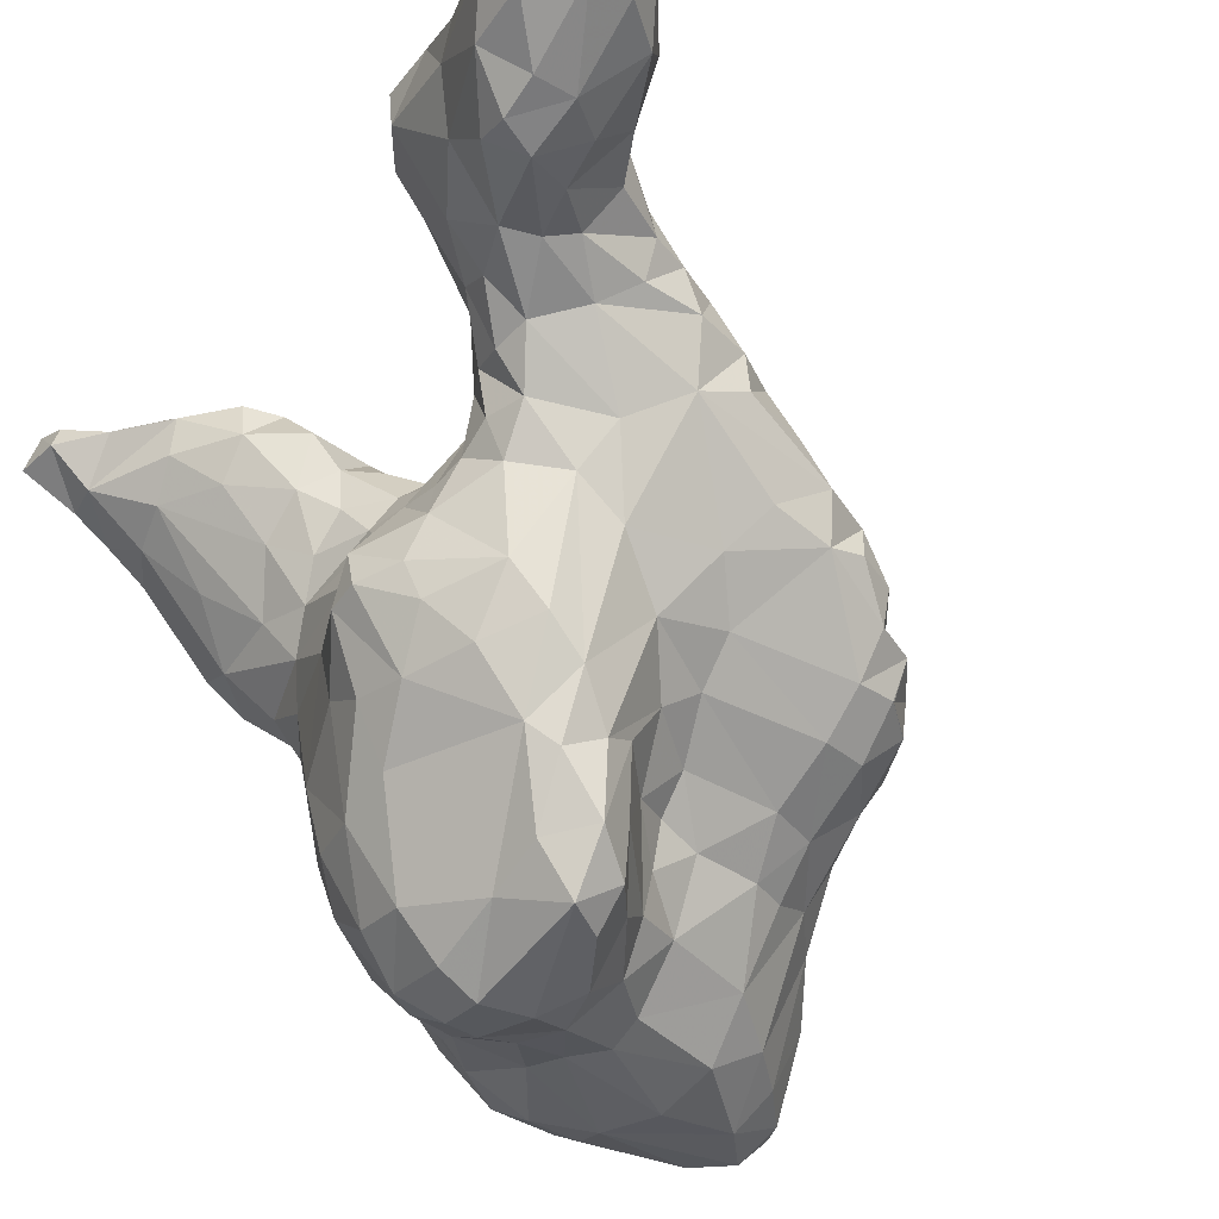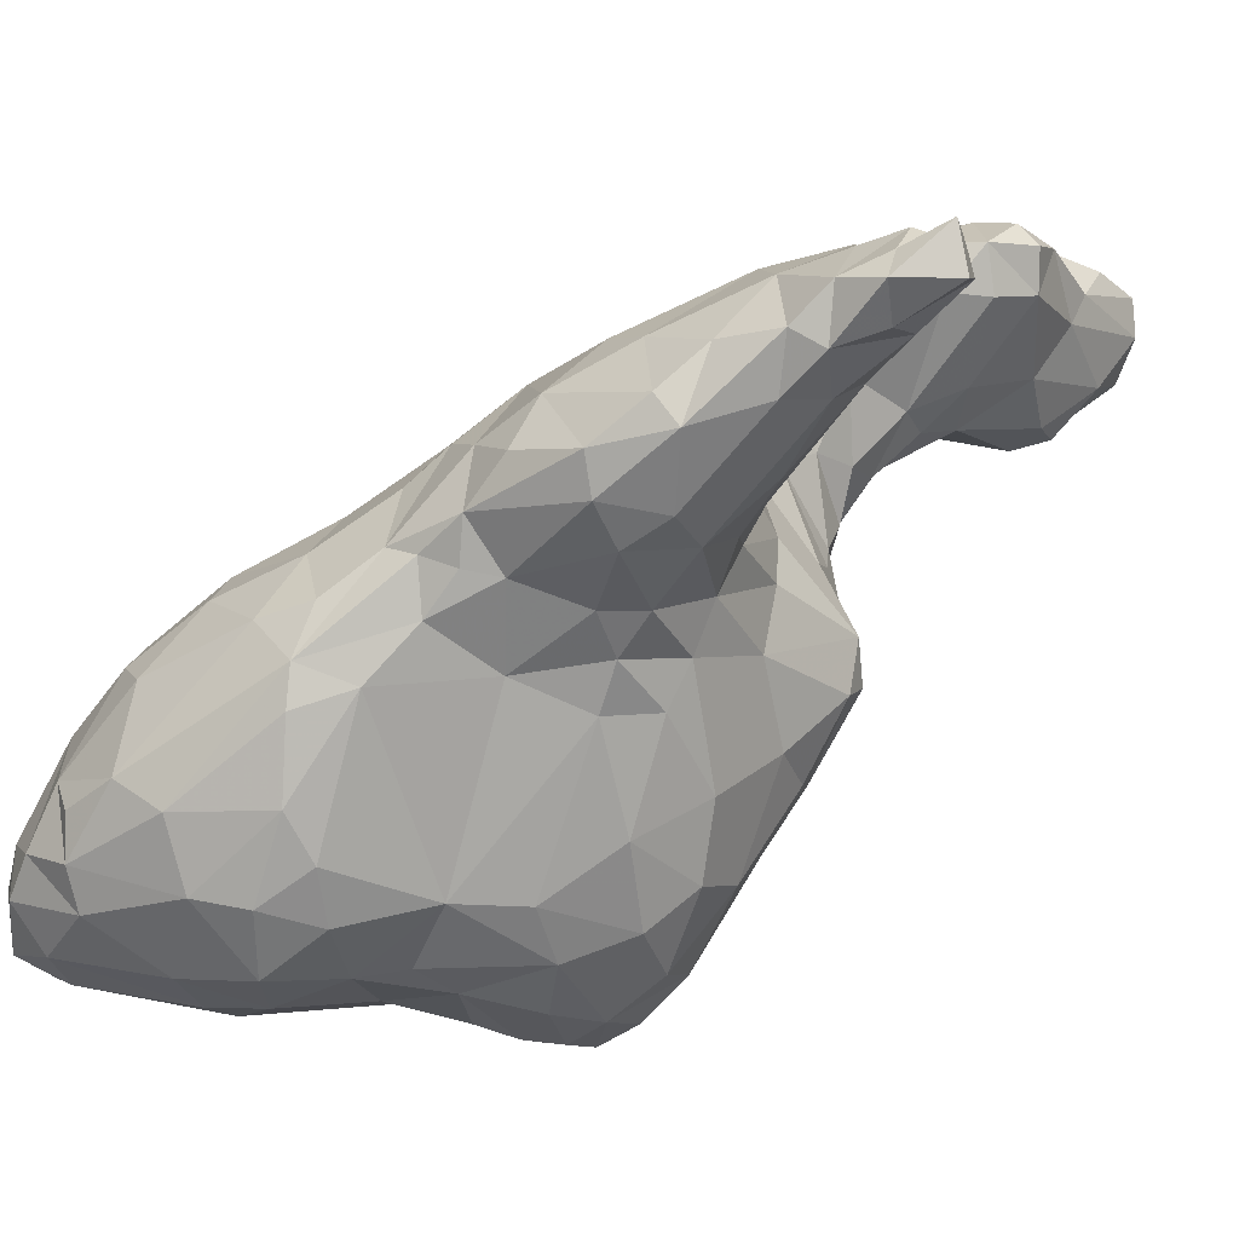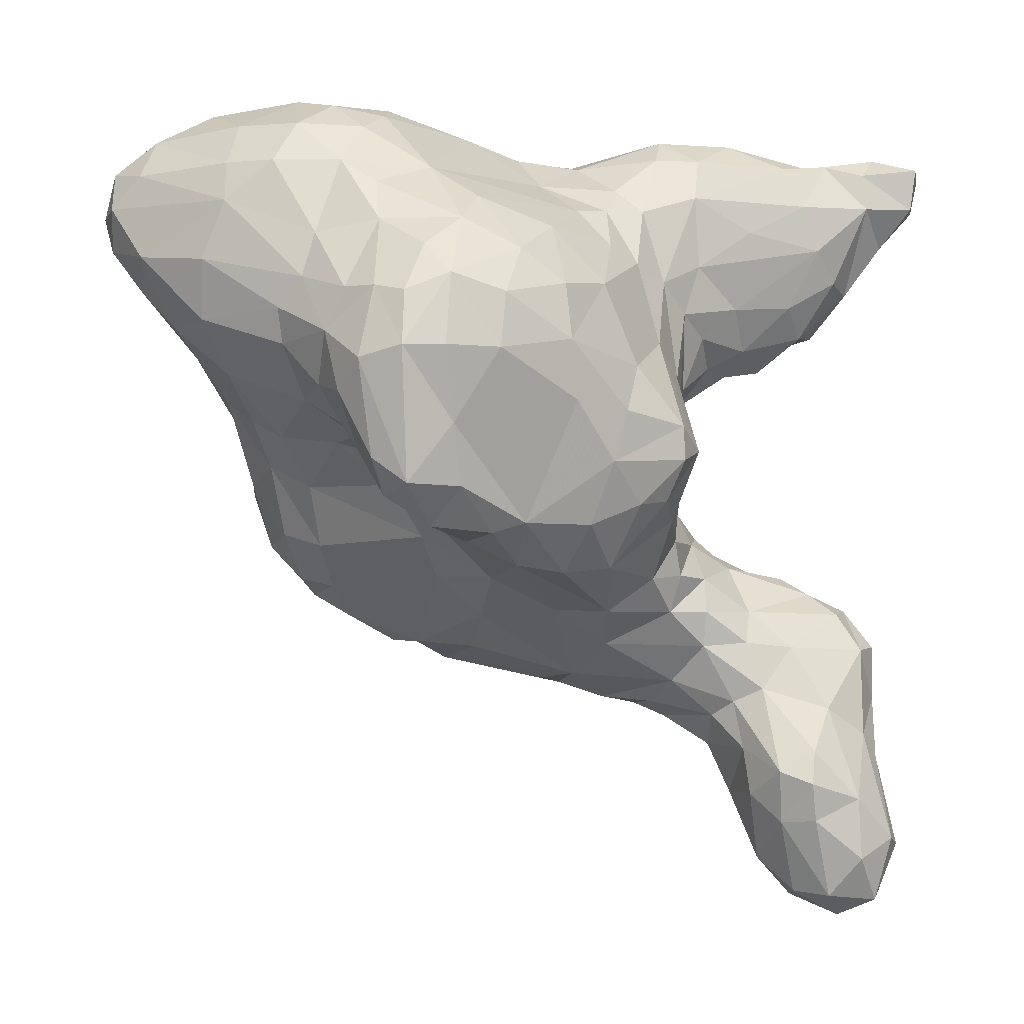
<metadata>
{"format":"obj","ext":"obj","renderer":"f3d","projection":"perspective","resolution":1024,"background":"white","views":[{"elev":-40.5,"azim":-33.7,"up":"+Z"},{"elev":4.8,"azim":-160.5,"up":"+Z"},{"elev":-4.0,"azim":-155.4,"up":"+Y"}]}
</metadata>
<code>
v 35.77 -20.92 41
v 38.23 -21.48 40.9
v 35.98 -18.01 41.69
v 40.91 -19.76 42.19
v 37.83 -17.62 41.86
v 38 -26.56 41.95
v 33.84 -20.9 42.13
v 36.03 -27.92 42.1
v 39.85 -17.51 42.36
v 33.94 -17.04 42.95
v 39.99 -23 41.97
v 42.84 -16.64 43.16
v 35.75 -15.36 43.48
v 48.92 -15.29 42.97
v 47.68 -12.12 43.21
v 44.37 -18.17 43.29
v 42.41 -14.19 43.78
v 44.41 -20.05 43.88
v 53.29 -14.77 43.71
v 55.63 -11.82 44.27
v 48.04 -9.921 43.97
v 34.02 -24.78 43.44
v 38.14 -28.39 43.58
v 38.88 -13.65 44.42
v 53.91 -10.07 44.43
v 45.23 -9.966 44.11
v 42.09 -22.41 43.68
v 49.5 -18.42 43.95
v 39.9 -25.93 44.04
v 41.8 -10.01 45.51
v 56.3 -9.612 45.57
v 48.17 -7.565 45.54
v 39.81 -11.3 45.78
v 53.8 -7.9 45.94
v 31.81 -15.32 46.93
v 57.23 -12 46
v 41.89 -24.23 45.86
v 31.76 -20.9 44.31
v 34.11 -27.98 44.55
v 44.6 -7.709 45.64
v 36.08 -29.99 44.9
v 56.32 -14 45.45
v 34.71 -13.66 45.82
v 44.45 -22.83 46.41
v 31.71 -17.93 44.84
v 57.49 -11.29 47.75
v 44.04 -6.144 48.66
v 51.4 -6.21 48.01
v 57.16 -14.22 48.73
v 54.38 -16.39 45.53
v 55.32 -7.691 48.11
v 42.06 -24.72 47.99
v 37.95 -10.17 48.61
v 52.2 -18.61 45.69
v 49.37 -21.11 46.42
v 41.68 -7.736 47.81
v 46.51 -5.613 49.07
v 33.8 -30.22 47.66
v 38.04 -28.92 46.4
v 35.01 -12.03 48.35
v 47.93 -24.36 49.87
v 40.01 -26.85 49.68
v 29.44 -23.25 48.95
v 56.27 -16.25 49.46
v 29.98 -17.07 48.61
v 29.46 -20.12 48.21
v 56.17 -9.732 49.98
v 54.24 -7.166 50.11
v 32.34 -29.67 48.69
v 56.81 -12.17 50.5
v 44.35 -24.83 49.79
v 35.86 -30.58 48.75
v 51.77 -5.817 50.02
v 37.6 -29.77 49.88
v 52 -6.272 52.02
v 49.89 -23.36 50.05
v 42.01 -25.47 50.28
v 42.1 -27.08 51.98
v 33.9 -31.79 51.01
v 53.11 -7.697 52.92
v 54.33 -19.4 51.17
v 52.24 -22.11 51.33
v 27.8 -23.57 51.87
v 54.07 -10.55 54.26
v 39.26 -29.55 52.54
v 41.66 -6.638 50.36
v 47.23 -5.097 52.35
v 28.41 -26.33 51.44
v 42.62 -5.753 52.56
v 55.63 -14.89 53.18
v 29.88 -29.66 51.75
v 31.73 -13.52 50.82
v 49.6 -5.57 53.47
v 55.91 -16.48 52.02
v 47.15 -27.06 51.8
v 49.85 -25.83 52.04
v 53.58 -22.64 54.02
v 39.86 -6.755 57.12
v 52.15 -26.69 54
v 27.9 -28.48 53.98
v 41.15 -29.91 53.95
v 54.88 -18.24 53.98
v 32.35 -11.76 55.79
v 47.57 -30.26 53.77
v 31.89 -32.17 52.68
v 27.86 -21.02 53.47
v 30.36 -13.82 55.78
v 29.28 -16.6 52.25
v 50.05 -29.58 54.01
v 52.06 -30.13 55.99
v 53.88 -19.34 56.01
v 42.43 -5.742 56.24
v 49.59 -7.692 57
v 51.07 -9.479 57.22
v 53.26 -27.09 55.99
v 53.73 -23.07 55.92
v 47.82 -32.49 55.71
v 50.01 -32.07 55.99
v 53.93 -15.87 55.77
v 52 -30.21 56
v 50.11 -32 56
v 41.16 -32.05 55.89
v 51.14 -11.54 57.88
v 30.08 -31.84 54.91
v 27.14 -28.2 55.95
v 28.17 -19.25 57.56
v 37.2 -32.27 54.72
v 26 -24.16 55.55
v 42.4 -6.09 58.09
v 25.95 -26 55.65
v 52.48 -17.31 57.55
v 25.97 -25.36 57.83
v 29.56 -14.58 57.84
v 39.38 -34.21 58.04
v 52.99 -26.83 57.97
v 50.32 -32.9 58.03
v 52.17 -30.38 58
v 31.5 -11.44 57.99
v 34.41 -33.99 57.2
v 48.11 -34.05 57.99
v 37.78 -7.66 59.56
v 27.69 -29.13 58.19
v 44.4 -7.115 59.47
v 35.35 -9.796 57.4
v 50.33 -21.09 60.34
v 51.47 -28.06 59.7
v 47.62 -17.73 61.24
v 31.79 -9.887 59.94
v 41.81 -7.131 60.32
v 30.05 -11.24 59.88
v 29.44 -32.25 59.69
v 46 -35.6 60
v 31.93 -34.08 58.99
v 47.64 -9.906 59.9
v 36.33 -7.729 61.53
v 28.87 -15.37 60.14
v 28.13 -20.9 60.25
v 48.23 -34.47 59.99
v 34.66 -8.164 61.18
v 50.22 -31.58 60.1
v 40.89 -35.96 60.17
v 48.01 -12.63 60.6
v 44.1 -35.66 59.5
v 47.97 -23.04 62.2
v 39.51 -8.21 62.22
v 29.26 -34.08 61.92
v 27.76 -10.2 62.32
v 28.62 -30.11 61.11
v 43.55 -10.06 61.78
v 32.93 -35.86 61.16
v 28.32 -16.97 62.01
v 30.15 -7.786 62.26
v 46.31 -35.23 61.99
v 28.21 -28.65 60.39
v 28.65 -22.78 61.99
v 27.96 -26.44 60.71
v 28.64 -32 62
v 37.98 -7.708 62
v 43.39 -13.31 63.04
v 46.59 -32.26 63.24
v 46.17 -28.68 64
v 43.62 -36.59 62
v 43.73 -21.42 63.25
v 30.65 -6.358 64.15
v 29.16 -21.11 63.94
v 30.37 -25.19 64.39
v 38.44 -37.81 64.1
v 30.1 -28 64.76
v 36.07 -7.472 63.61
v 35.8 -37.54 62.96
v 42.09 -36.53 64.11
v 45.67 -25.93 63.89
v 27.79 -34.02 63.97
v 39.43 -22.22 65.95
v 26.33 -16.39 65.16
v 28.02 -7.794 63.57
v 39.97 -11.04 64.3
v 27.96 -18.17 64
v 28.08 -36 64.22
v 44.08 -34.58 64.05
v 27.61 -14.2 62.52
v 44.83 -15.9 62.67
v 30.25 -37.98 64.73
v 42.83 -26.57 65.13
v 44.01 -31.02 64.88
v 23.74 -43.18 64.92
v 26.8 -39.2 65.68
v 26.26 -41.89 65.78
v 26.05 -35.79 65.91
v 40.87 -27.75 66.79
v 24.03 -46.08 65.88
v 38.03 -38.05 66.01
v 32 -39.19 66
v 34.35 -7.548 65.89
v 39.89 -15.4 65.79
v 22.02 -42.01 66
v 35.13 -38.92 66.02
v 39.88 -24.03 66.09
v 38.16 -11.49 65.97
v 30.89 -6.147 66.04
v 28.11 -32.11 64.53
v 21.96 -43.88 65.43
v 25.94 -44.53 66.06
v 25.1 -38.46 65.98
v 28.37 -19.72 65.89
v 29.15 -30.08 65.18
v 36.43 -9.484 66.01
v 30.18 -21.82 65.93
v 42.21 -32.74 65.93
v 40.17 -36.64 66.03
v 22 -46 66.06
v 40 -30.7 67.76
v 25.28 -11.99 64.83
v 28.28 -39.99 66.08
v 31.74 -24.01 66.62
v 22.29 -12.71 68.33
v 39.3 -18.54 66.32
v 31.8 -26.02 66.89
v 29.23 -41.69 67.93
v 26.22 -33.98 66.87
v 35.75 -23.19 67.39
v 36.87 -27.17 68.48
v 34.07 -24.71 67.81
v 24.17 -7.761 67.76
v 32.04 -40.05 68
v 31.85 -27.83 68.36
v 34 -39.27 68
v 29.99 -29.57 68.04
v 23.99 -36.04 67.89
v 23.99 -16.06 68
v 28.08 -19.94 68.01
v 35.97 -13.77 68.19
v 33.58 -9.011 67.94
v 28.47 -6.597 68.05
v 19.97 -44.77 67.8
v 26.56 -18.6 67.06
v 24.03 -50.14 67.99
v 27.32 -6.359 66.78
v 21.88 -39.6 68.25
v 26.2 -48.27 67.95
v 21.83 -50.37 67.86
v 36.63 -16.57 67.98
v 27.9 -44.49 67.98
v 34.11 -21.7 67.97
v 28.05 -31.34 68.5
v 19.86 -48.2 67.9
v 36.09 -19.43 67.92
v 37.97 -36.34 67.93
v 36.14 -38.18 68.01
v 22.87 -10.13 67.73
v 29.85 -9.653 69.99
v 32.04 -21.28 68.11
v 30.04 -20.59 68.32
v 32.36 -17.86 69.72
v 31.95 -11.67 69.93
v 33.96 -30.42 70.14
v 32.11 -16.25 70.11
v 22.27 -7.456 69.53
v 36.3 -31.84 69.6
v 33.14 -38.11 70.08
v 32.05 -13.82 70.19
v 19.7 -50.65 69.91
v 18.72 -47.1 70.1
v 26.69 -19.54 70
v 31.97 -39.61 70
v 22 -51.61 70
v 21.86 -14.44 70.03
v 19.8 -10.1 70.06
v 24.94 -50.51 70.04
v 27.5 -46.88 70.01
v 23.72 -7.265 70.31
v 26.62 -7.733 69.87
v 24.23 -32.84 71.97
v 30.28 -30.09 69.99
v 31.97 -29.7 70.09
v 24.06 -17.62 70.04
v 28.96 -42.29 70.03
v 34.87 -36.1 69.87
v 34.2 -32.67 70.39
v 20.12 -8.017 70.28
v 30.1 -18.96 70.09
v 31.89 -32.89 71.43
v 28 -18 71.08
v 30.28 -36.22 72.57
v 25 -10.21 72.22
v 26.72 -16.42 72.29
v 30.23 -38.83 71.99
v 27.83 -31.57 72.26
v 26.54 -12.98 72.48
v 25.98 -17.85 71.97
v 17.67 -9.989 71.98
v 24 -17.4 72
v 29.99 -31.84 72.07
v 25.99 -31.86 72.09
v 18.96 -47.53 71.92
v 20.97 -36.18 71.87
v 21.82 -14.91 72.02
v 20.5 -41.1 70.68
v 22.11 -7.615 72.02
v 20 -6.845 72
v 20.17 -42.44 72.03
v 22.43 -34.07 71.78
v 17.32 -7.638 71.95
v 25.88 -47.3 71.98
v 21.98 -50.34 72.08
v 20.07 -45.38 73.09
v 19.67 -12.15 72.21
v 27.3 -42.41 72.09
v 24.11 -49.39 72.07
v 19.84 -49.57 72.22
v 22 -14 72.82
v 20 -8 73.01
v 22.6 -12.04 73.32
v 18 -10 73.18
v 22 -10 73.19
v 23.77 -14.83 73.14
v 27.57 -34.44 74.04
v 21.91 -47.24 73.45
v 20 -10 73.82
v 17.86 -8.017 74.09
v 26.03 -33.24 74.14
v 22.69 -33.82 74.12
v 20.89 -36 74
v 26.27 -39.2 74.13
v 20.9 -39.03 73.97
v 23.87 -43.09 73.84
v 21.91 -43.32 73.94
v 22.01 -36.49 75
v 24.1 -37.06 75.09
f 42 49 64
f 49 90 64
f 90 94 64
f 42 20 36
f 36 46 42
f 46 49 42
f 46 70 49
f 70 90 49
f 36 20 31
f 31 46 36
f 67 70 46
f 31 51 46
f 46 51 67
f 81 102 97
f 102 111 97
f 50 64 81
f 94 102 81
f 94 81 64
f 90 102 94
f 119 111 102
f 90 119 102
f 19 42 50
f 64 50 42
f 20 42 19
f 70 84 90
f 25 31 20
f 70 67 84
f 34 31 25
f 51 31 34
f 67 51 68
f 68 84 67
f 68 80 84
f 120 110 137
f 110 99 115
f 115 135 110
f 135 137 110
f 135 146 137
f 99 82 97
f 97 116 99
f 116 115 99
f 116 135 115
f 97 82 81
f 111 116 97
f 111 131 116
f 131 135 116
f 131 145 135
f 81 54 50
f 82 54 81
f 19 50 54
f 119 131 111
f 15 20 19
f 119 84 123
f 90 84 119
f 20 15 25
f 84 114 123
f 80 114 84
f 34 48 51
f 73 68 48
f 68 51 48
f 73 80 68
f 73 75 80
f 118 121 136
f 120 121 118
f 120 118 110
f 110 118 109
f 137 121 120
f 136 121 137
f 137 160 136
f 99 110 109
f 137 146 160
f 99 109 96
f 82 99 96
f 135 145 146
f 76 82 96
f 55 54 82
f 76 55 82
f 28 54 55
f 145 131 147
f 19 28 14
f 19 54 28
f 14 15 19
f 119 123 131
f 21 25 15
f 32 34 21
f 21 34 25
f 113 114 80
f 32 48 34
f 93 80 75
f 113 80 93
f 93 75 73
f 140 117 136
f 117 118 136
f 160 140 136
f 158 140 160
f 160 180 158
f 104 109 117
f 109 118 117
f 180 160 146
f 109 104 96
f 96 104 95
f 181 180 146
f 146 145 181
f 61 96 95
f 61 76 96
f 145 164 181
f 55 76 61
f 145 147 164
f 131 162 147
f 131 123 162
f 162 123 154
f 123 114 154
f 114 113 154
f 73 48 57
f 57 87 73
f 73 87 93
f 163 140 152
f 140 158 152
f 158 173 152
f 140 163 117
f 180 173 158
f 61 95 71
f 192 181 164
f 44 55 61
f 18 28 55
f 18 16 28
f 16 14 28
f 147 162 202
f 26 21 15
f 26 32 21
f 40 32 26
f 154 113 143
f 40 57 32
f 32 57 48
f 129 143 93
f 143 113 93
f 129 93 87
f 163 173 182
f 163 152 173
f 173 200 182
f 117 163 122
f 173 180 200
f 180 205 200
f 104 122 101
f 117 122 104
f 181 205 180
f 101 95 104
f 205 181 204
f 181 192 204
f 44 61 71
f 95 78 71
f 183 192 164
f 18 55 44
f 183 164 147
f 12 14 16
f 183 147 202
f 17 15 12
f 12 15 14
f 179 202 162
f 179 162 169
f 17 26 15
f 162 154 169
f 154 143 169
f 40 47 57
f 47 89 57
f 57 89 87
f 89 112 87
f 87 112 129
f 161 163 182
f 134 163 161
f 200 191 182
f 191 200 229
f 163 134 122
f 229 200 205
f 205 232 229
f 78 95 101
f 205 204 210
f 210 232 205
f 52 44 71
f 52 71 77
f 78 77 71
f 27 44 37
f 52 37 44
f 192 183 194
f 194 204 192
f 18 27 4
f 18 44 27
f 12 16 4
f 4 16 18
f 202 194 183
f 179 215 202
f 197 215 179
f 17 30 26
f 179 169 197
f 30 40 26
f 40 30 56
f 169 143 149
f 40 56 47
f 47 56 86
f 129 149 143
f 89 47 86
f 182 191 187
f 191 230 187
f 191 229 230
f 229 232 230
f 85 78 101
f 62 78 85
f 62 77 78
f 204 218 210
f 62 37 52
f 77 62 52
f 11 27 29
f 27 37 29
f 218 204 194
f 4 27 11
f 9 12 4
f 237 194 202
f 215 237 202
f 9 24 17
f 9 17 12
f 24 30 17
f 24 33 30
f 30 33 53
f 30 53 56
f 165 169 149
f 169 165 197
f 89 86 98
f 89 98 112
f 112 98 129
f 149 129 165
f 190 161 182
f 190 182 187
f 212 187 230
f 230 268 212
f 230 232 268
f 232 298 268
f 122 134 127
f 279 298 232
f 85 101 127
f 122 127 101
f 232 210 242
f 23 6 29
f 37 59 29
f 59 23 29
f 62 59 37
f 74 59 62
f 62 85 74
f 6 2 11
f 29 6 11
f 210 218 242
f 2 4 11
f 5 4 2
f 5 9 4
f 215 262 237
f 9 5 24
f 43 33 24
f 215 197 219
f 33 43 53
f 56 53 86
f 53 98 86
f 98 144 141
f 165 219 197
f 98 141 129
f 165 129 178
f 178 129 141
f 187 212 190
f 190 212 217
f 212 268 269
f 212 269 217
f 269 268 298
f 139 134 190
f 134 161 190
f 134 139 127
f 41 74 72
f 74 85 72
f 72 85 127
f 41 8 23
f 41 23 59
f 74 41 59
f 279 232 242
f 23 8 6
f 8 2 6
f 242 218 241
f 1 2 8
f 241 218 194
f 267 241 237
f 241 194 237
f 3 5 1
f 1 5 2
f 267 237 262
f 13 5 3
f 24 5 13
f 262 215 252
f 13 43 24
f 215 219 252
f 43 60 53
f 219 227 252
f 98 53 144
f 189 165 178
f 165 227 219
f 189 227 165
f 141 155 178
f 189 178 155
f 217 269 247
f 280 247 269
f 280 269 298
f 139 190 170
f 298 279 299
f 79 127 139
f 299 279 276
f 58 41 72
f 58 72 79
f 79 72 127
f 39 8 41
f 39 41 58
f 276 279 242
f 8 39 22
f 243 276 242
f 1 8 22
f 243 242 241
f 7 1 22
f 264 243 241
f 264 241 267
f 10 1 7
f 3 1 10
f 264 267 274
f 3 10 13
f 277 274 262
f 274 267 262
f 13 10 43
f 277 262 252
f 60 103 53
f 53 103 144
f 103 138 144
f 252 227 253
f 144 159 141
f 141 159 155
f 214 227 189
f 214 253 227
f 159 189 155
f 203 190 217
f 213 203 217
f 245 213 247
f 213 217 247
f 247 285 245
f 247 280 285
f 170 190 203
f 280 298 304
f 153 139 170
f 302 304 299
f 304 298 299
f 105 79 153
f 79 139 153
f 69 58 79
f 105 69 79
f 276 295 299
f 299 295 302
f 39 58 69
f 295 276 246
f 22 39 69
f 238 246 243
f 243 246 276
f 38 22 69
f 243 235 238
f 22 38 7
f 272 235 264
f 235 243 264
f 38 45 10
f 7 38 10
f 272 264 274
f 10 45 35
f 10 35 43
f 277 252 281
f 60 43 35
f 35 92 60
f 281 252 275
f 103 60 92
f 148 144 138
f 275 252 253
f 159 144 148
f 172 159 148
f 172 184 159
f 159 184 189
f 184 220 189
f 189 220 214
f 253 214 220
f 239 234 245
f 245 285 297
f 245 297 239
f 285 307 297
f 234 203 213
f 245 234 213
f 285 280 307
f 280 304 307
f 153 170 166
f 124 105 153
f 124 153 151
f 151 153 166
f 91 69 105
f 124 91 105
f 294 302 295
f 294 313 302
f 91 88 69
f 188 248 246
f 248 294 295
f 248 295 246
f 188 238 186
f 246 238 188
f 38 69 63
f 63 69 88
f 186 238 235
f 235 228 186
f 272 228 235
f 63 66 38
f 272 273 228
f 38 66 45
f 45 66 65
f 301 273 274
f 273 272 274
f 65 35 45
f 274 277 301
f 35 65 92
f 108 92 65
f 108 107 92
f 107 103 92
f 133 138 107
f 138 103 107
f 138 133 150
f 138 150 148
f 148 150 172
f 275 253 271
f 220 254 253
f 253 254 271
f 263 297 290
f 239 297 263
f 297 307 328
f 203 234 207
f 328 307 304
f 199 170 203
f 203 207 199
f 166 170 199
f 166 199 193
f 337 304 302
f 151 166 177
f 193 221 166
f 221 177 166
f 308 337 313
f 337 302 313
f 124 100 91
f 100 124 125
f 125 124 142
f 142 124 151
f 142 151 168
f 168 151 177
f 168 177 226
f 226 177 221
f 265 226 221
f 226 265 248
f 248 265 294
f 265 308 294
f 294 308 313
f 142 168 174
f 174 168 188
f 188 168 226
f 248 188 226
f 186 176 188
f 188 176 174
f 63 88 83
f 176 186 175
f 83 66 63
f 185 175 186
f 228 185 186
f 106 66 83
f 228 225 185
f 251 225 228
f 273 251 228
f 65 66 108
f 108 66 106
f 126 108 106
f 157 156 126
f 156 157 171
f 171 157 175
f 198 171 185
f 171 175 185
f 185 225 198
f 273 301 251
f 301 284 251
f 303 284 301
f 133 108 126
f 133 126 156
f 306 303 277
f 303 301 277
f 133 107 108
f 201 156 171
f 306 277 281
f 150 133 156
f 167 156 201
f 150 156 167
f 309 281 275
f 309 275 271
f 172 150 167
f 167 196 172
f 184 172 196
f 196 258 184
f 184 258 220
f 258 254 220
f 271 254 292
f 260 290 289
f 290 324 289
f 260 223 263
f 263 290 260
f 297 328 290
f 328 324 290
f 208 263 223
f 239 263 208
f 234 208 207
f 234 239 208
f 344 328 304
f 209 199 224
f 224 199 207
f 344 304 337
f 209 240 193
f 209 193 199
f 221 193 240
f 265 221 240
f 265 293 314
f 240 293 265
f 337 314 341
f 337 308 314
f 265 314 308
f 88 91 100
f 88 100 130
f 130 100 125
f 125 132 130
f 125 142 132
f 132 142 176
f 176 142 174
f 83 88 128
f 128 88 130
f 130 132 128
f 175 132 176
f 106 83 128
f 126 128 132
f 126 132 157
f 157 132 175
f 126 106 128
f 225 256 198
f 256 225 251
f 256 251 284
f 310 284 303
f 198 195 171
f 195 198 256
f 310 303 306
f 171 195 201
f 306 281 309
f 167 201 233
f 309 271 305
f 196 167 244
f 271 292 305
f 196 244 258
f 292 254 258
f 260 257 211
f 289 257 260
f 289 324 329
f 223 260 211
f 329 324 346
f 223 211 206
f 346 324 328
f 206 208 223
f 224 207 206
f 206 207 208
f 328 344 346
f 344 349 346
f 224 249 209
f 349 344 337
f 209 249 240
f 240 249 322
f 342 349 341
f 349 337 341
f 240 322 293
f 314 293 341
f 293 342 341
f 284 296 256
f 296 284 310
f 195 256 250
f 256 296 250
f 310 312 296
f 312 310 306
f 336 312 306
f 195 236 201
f 236 195 250
f 336 306 309
f 201 236 233
f 333 336 309
f 233 270 167
f 309 305 333
f 167 270 244
f 305 291 319
f 305 292 291
f 244 291 258
f 258 291 292
f 261 257 286
f 257 289 286
f 329 325 289
f 289 325 286
f 261 211 257
f 325 329 338
f 211 261 231
f 338 329 346
f 211 222 206
f 222 211 231
f 347 338 346
f 216 206 222
f 206 216 224
f 347 346 349
f 224 216 259
f 224 259 249
f 348 347 349
f 316 249 259
f 322 249 316
f 342 348 349
f 342 293 322
f 296 287 250
f 317 287 296
f 312 317 296
f 317 312 336
f 236 250 287
f 317 336 331
f 331 336 333
f 233 236 270
f 335 333 305
f 270 278 244
f 305 319 335
f 244 278 291
f 319 291 278
f 282 261 286
f 330 282 325
f 325 282 286
f 266 261 282
f 330 325 338
f 255 231 266
f 266 231 261
f 326 330 338
f 255 222 231
f 326 338 347
f 216 222 255
f 321 326 347
f 255 259 216
f 259 255 318
f 318 321 345
f 345 321 347
f 259 318 316
f 316 318 345
f 348 345 347
f 343 316 345
f 343 345 348
f 342 322 316
f 343 342 316
f 342 343 348
f 287 288 236
f 327 288 317
f 288 287 317
f 327 317 331
f 327 331 333
f 236 288 270
f 339 327 335
f 327 333 335
f 288 300 278
f 288 278 270
f 332 339 319
f 339 335 319
f 300 320 278
f 278 320 319
f 319 320 332
f 266 282 283
f 330 315 282
f 282 315 283
f 255 266 283
f 326 315 330
f 321 283 315
f 321 315 326
f 318 255 283
f 321 318 283
f 288 327 311
f 311 327 334
f 334 327 339
f 288 311 300
f 311 323 300
f 340 334 332
f 334 339 332
f 320 300 323
f 340 332 320
f 340 320 323
f 334 340 311
f 311 340 323

</code>
